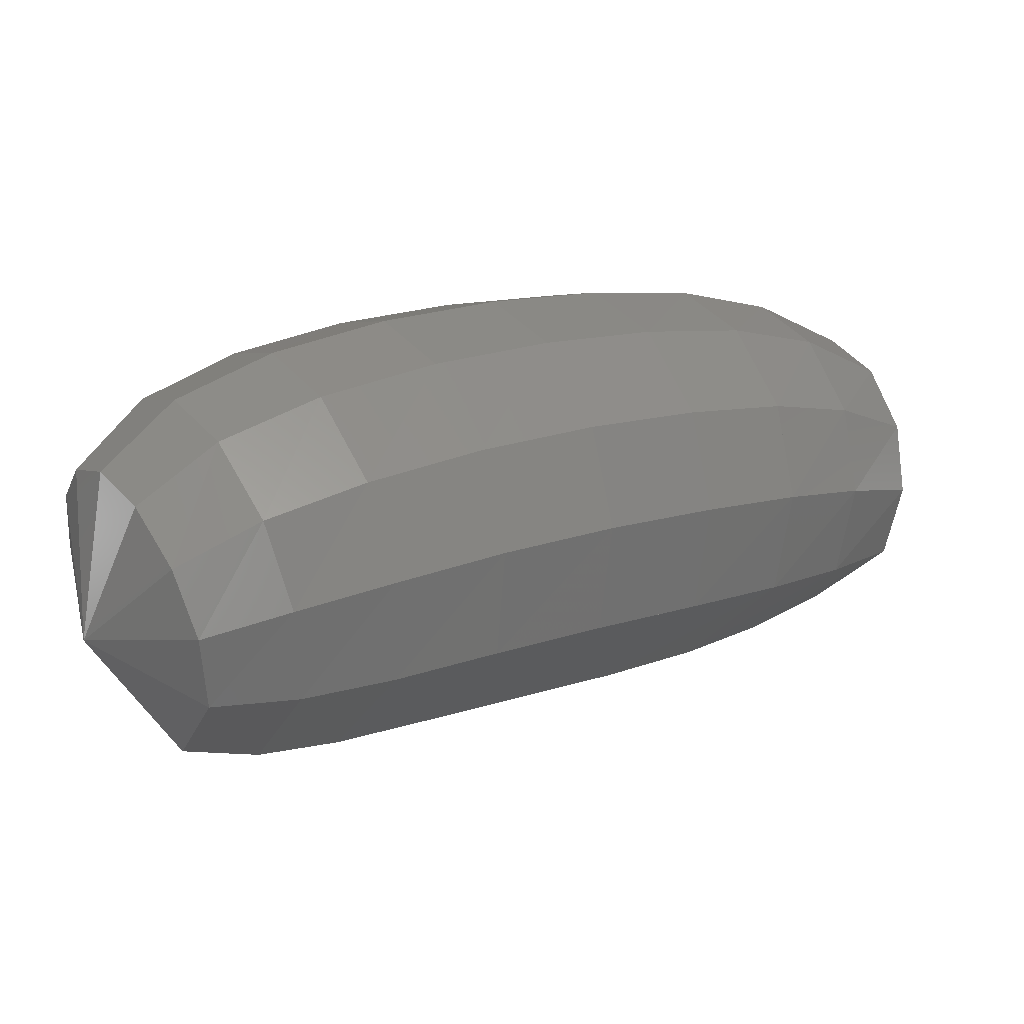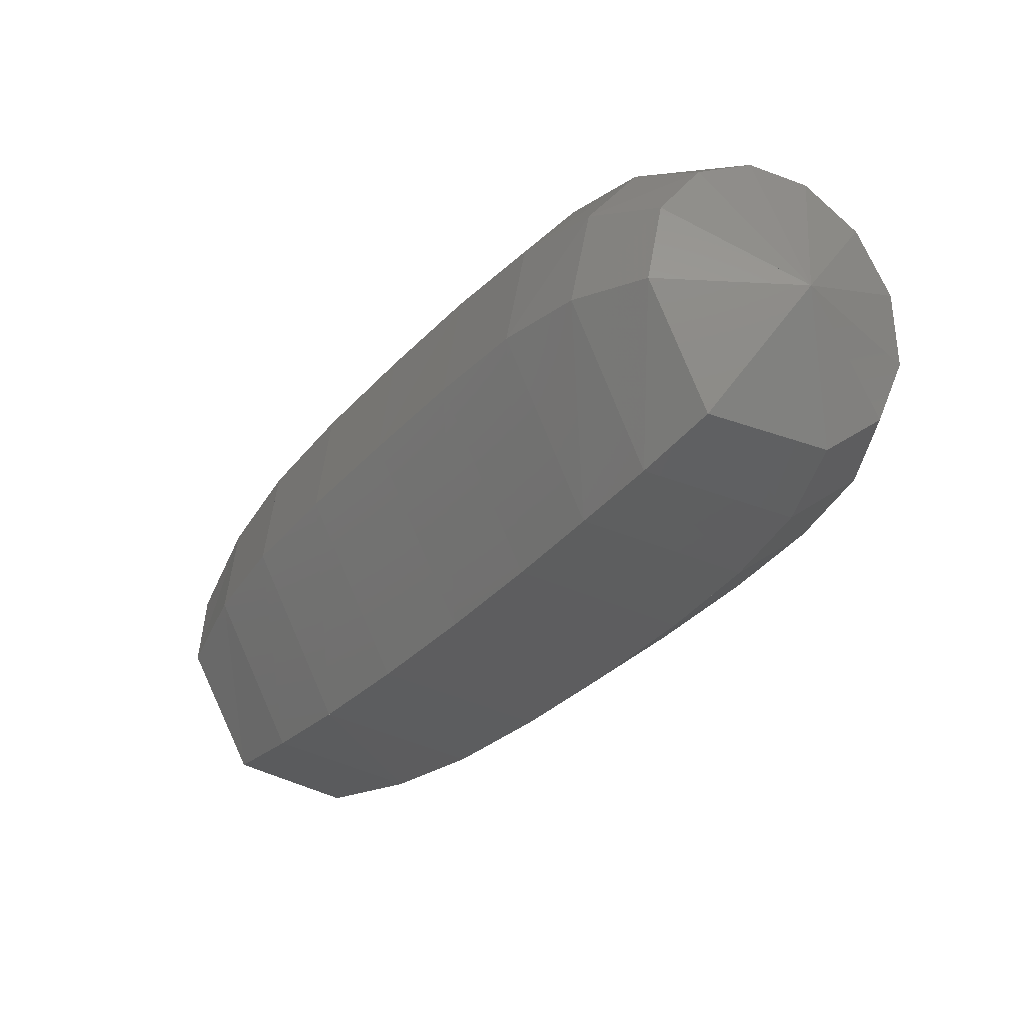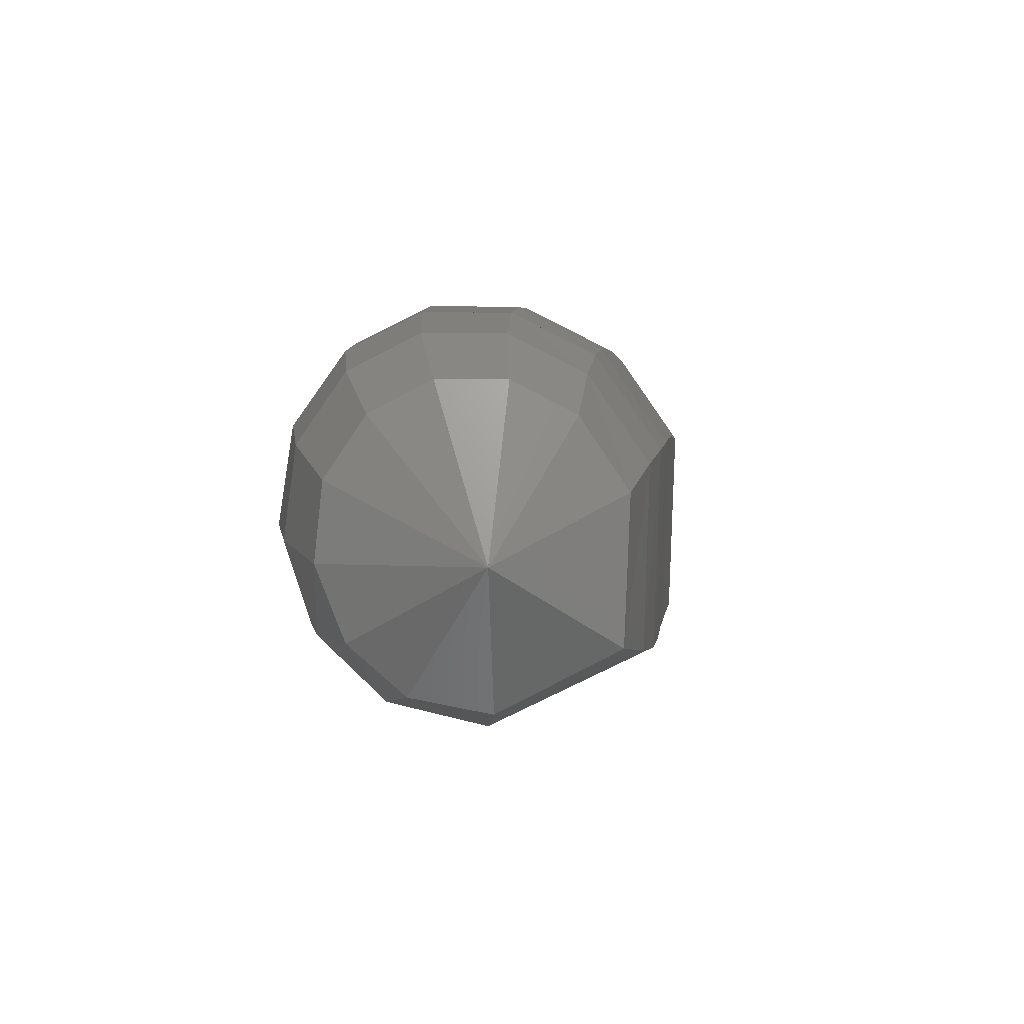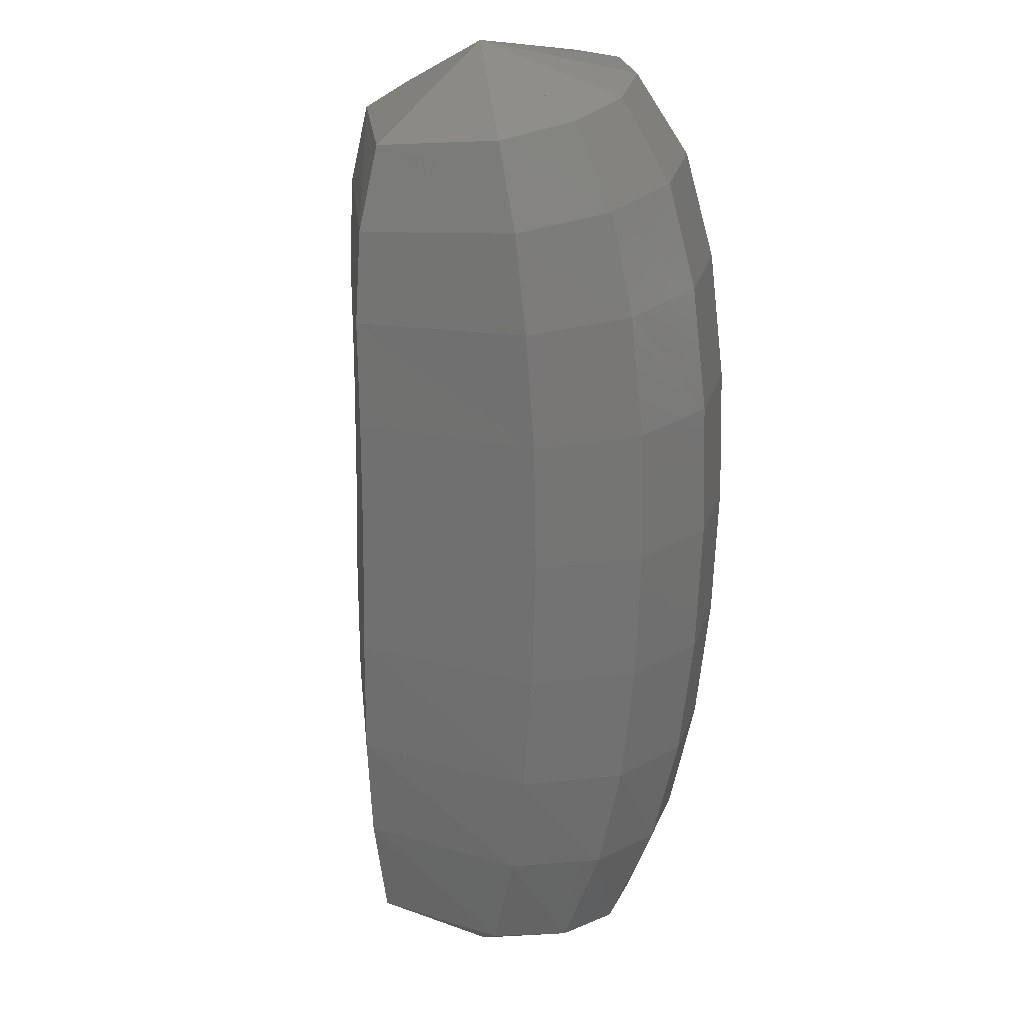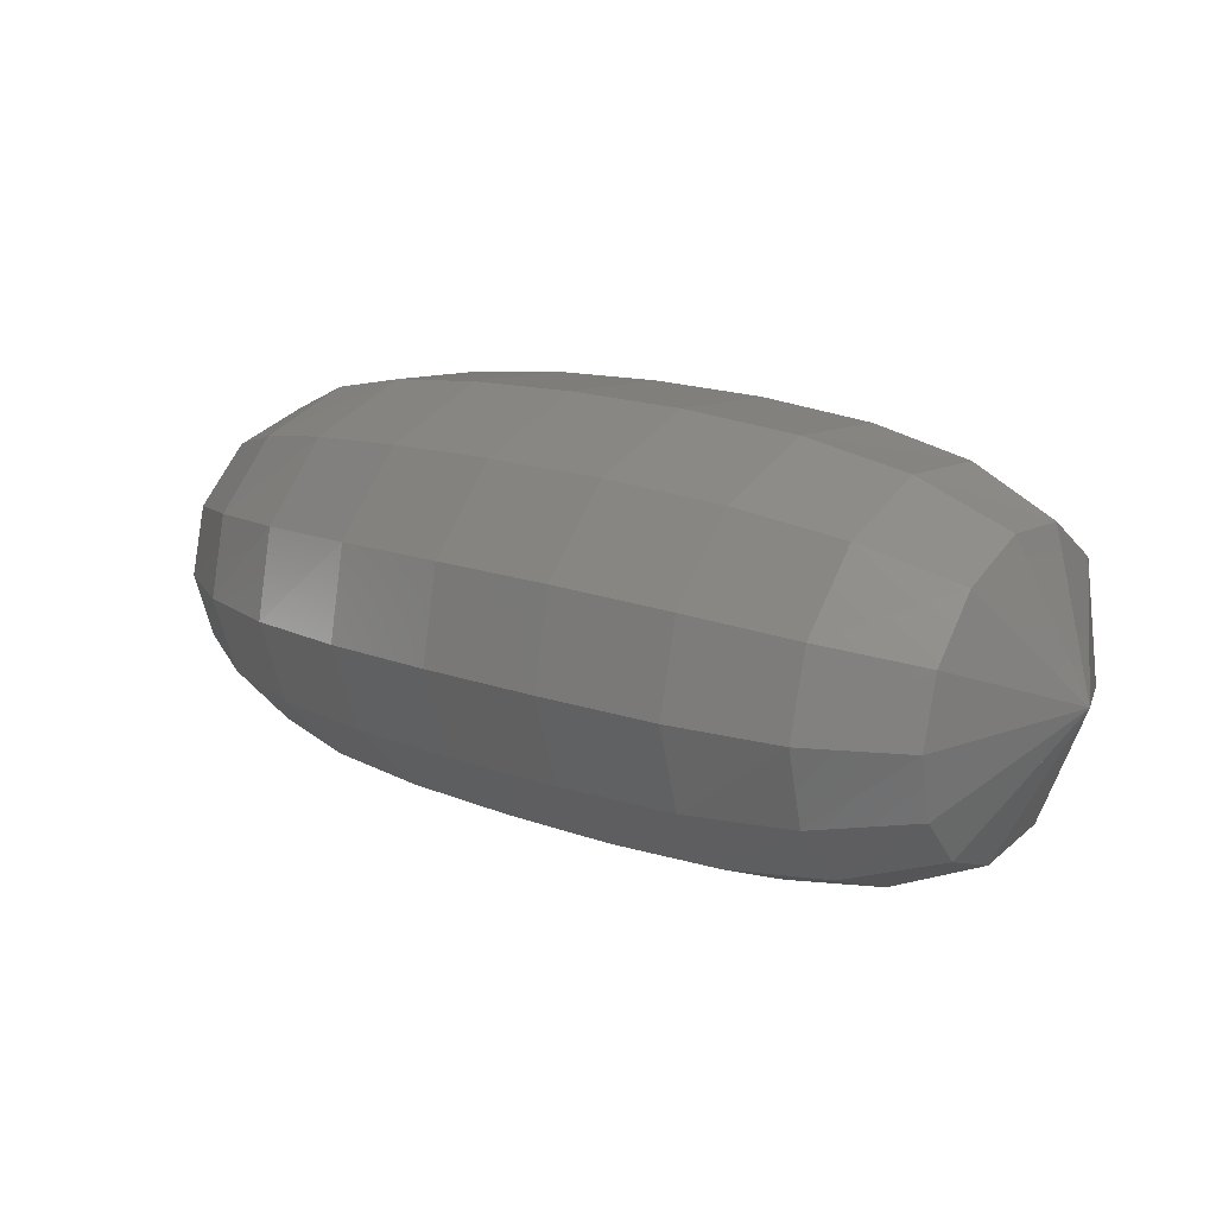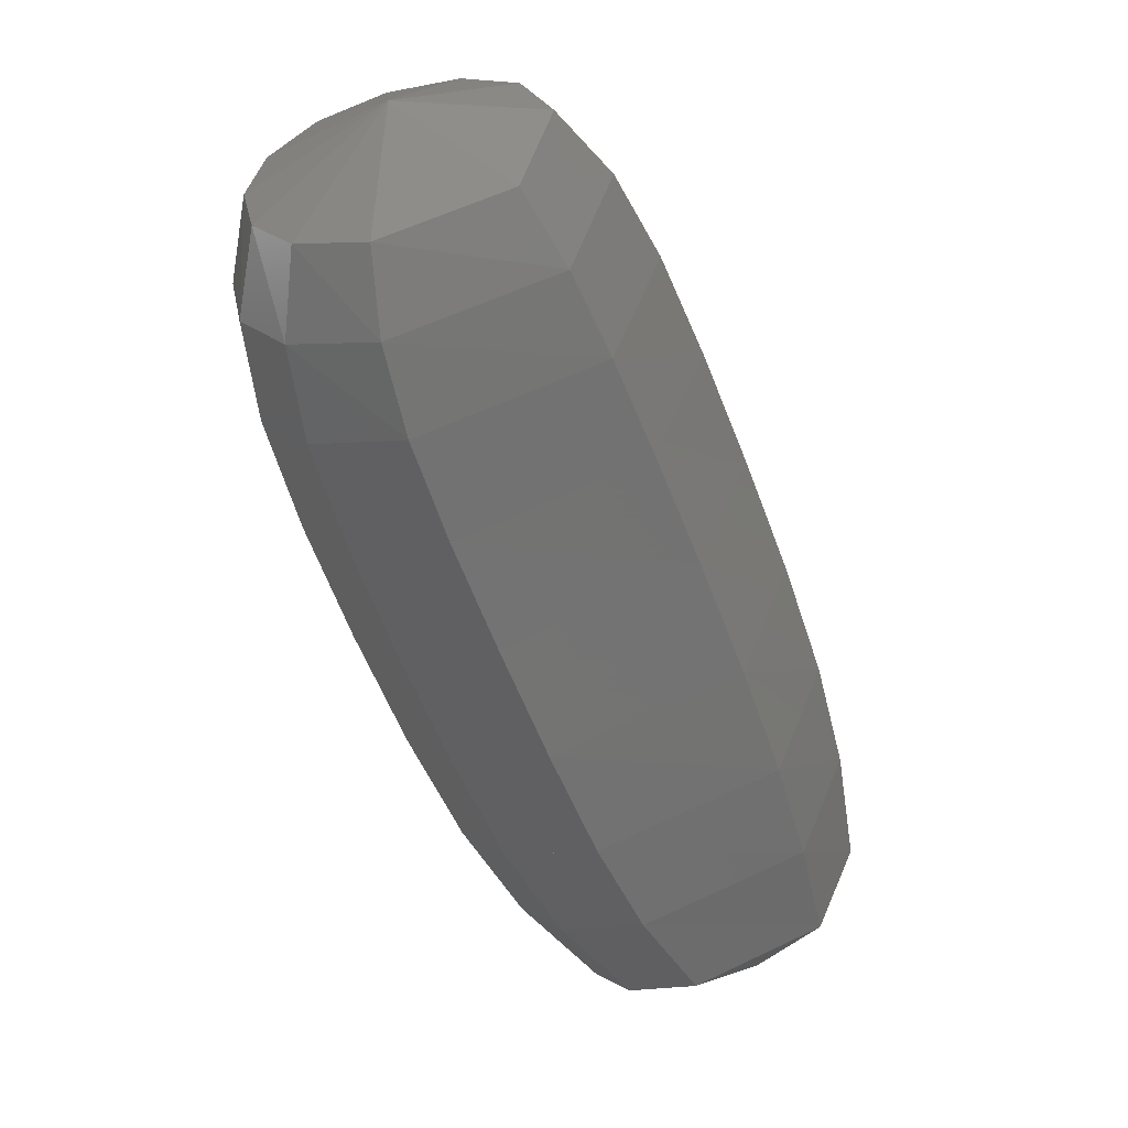
<metadata>
{"format":"stl","ext":"stl","renderer":"f3d","projection":"perspective","resolution":1024,"background":"white","views":[{"elev":64.3,"azim":122.6,"up":"+Y"},{"elev":3.5,"azim":77.5,"up":"+Z"},{"elev":-26.6,"azim":-55.4,"up":"+Z"},{"elev":-38.6,"azim":117.9,"up":"+Z"},{"elev":47.3,"azim":7.3,"up":"+Y"},{"elev":-35.3,"azim":80.4,"up":"+Y"}]}
</metadata>
<code>
# stl→obj: 101 verts, 220 faces
v 75.49 35.88 329.9
v 75.57 35.43 329.4
v 75.38 35.24 330
v 75.36 35.23 329.2
v 75.08 34.99 329.9
v 75.07 35.05 329
v 74.75 34.79 329.7
v 74.71 34.87 328.7
v 74.37 34.59 329.5
v 74.31 34.65 328.5
v 73.95 34.37 329.3
v 73.89 34.42 328.2
v 73.53 34.14 329
v 73.48 34.2 328
v 73.13 33.93 328.7
v 73.1 34.02 327.8
v 72.78 33.77 328.4
v 72.7 33.87 327.6
v 72.44 33.67 328.1
v 71.98 34.02 327.7
v 75.2 35.34 330.3
v 74.85 35.12 330.3
v 74.47 34.93 330.1
v 74.06 34.73 329.9
v 73.63 34.5 329.6
v 73.2 34.26 329.3
v 72.81 34.05 329.1
v 72.47 33.88 328.7
v 72.19 33.74 328.4
v 75.06 35.54 330.4
v 74.66 35.38 330.4
v 74.24 35.21 330.3
v 73.8 35 330.1
v 73.35 34.77 329.8
v 72.92 34.53 329.5
v 72.54 34.3 329.2
v 72.22 34.1 328.9
v 71.97 33.92 328.5
v 74.96 35.8 330.5
v 74.52 35.7 330.5
v 74.07 35.55 330.3
v 73.61 35.35 330.1
v 73.15 35.11 329.8
v 72.71 34.86 329.5
v 72.33 34.62 329.2
v 72.02 34.39 328.9
v 71.8 34.16 328.5
v 74.91 36.07 330.4
v 74.45 36.02 330.4
v 73.99 35.9 330.2
v 73.51 35.7 330
v 73.04 35.46 329.7
v 72.6 35.2 329.4
v 72.22 34.95 329.1
v 71.92 34.7 328.8
v 71.72 34.42 328.4
v 74.93 36.29 330.2
v 74.48 36.3 330.1
v 74.02 36.19 330
v 73.52 36 329.7
v 73.05 35.76 329.4
v 72.61 35.5 329.1
v 72.23 35.23 328.8
v 71.93 34.96 328.5
v 71.73 34.64 328.2
v 75.02 36.41 329.9
v 74.6 36.45 329.8
v 74.15 36.36 329.6
v 73.67 36.18 329.3
v 73.19 35.95 329
v 72.76 35.69 328.7
v 72.38 35.41 328.4
v 72.08 35.12 328.2
v 71.86 34.77 327.9
v 75.17 36.4 329.6
v 74.8 36.44 329.4
v 74.38 36.36 329.2
v 73.92 36.18 328.9
v 73.46 35.96 328.6
v 73.02 35.7 328.3
v 72.64 35.42 328.1
v 72.32 35.13 327.8
v 72.07 34.77 327.6
v 75.32 36.25 329.4
v 75.01 36.26 329.1
v 74.64 36.17 328.9
v 74.21 36 328.6
v 73.76 35.77 328.3
v 73.33 35.52 328
v 72.94 35.25 327.8
v 72.6 34.97 327.6
v 72.3 34.64 327.4
v 75.47 35.97 329.3
v 75.22 35.91 329
v 74.89 35.79 328.7
v 74.49 35.62 328.5
v 74.06 35.4 328.2
v 73.64 35.15 327.9
v 73.24 34.9 327.7
v 72.88 34.65 327.5
v 72.53 34.38 327.4
f 1 1 2
f 2 1 3
f 2 3 4
f 4 3 5
f 4 5 6
f 6 5 7
f 6 7 8
f 8 7 9
f 8 9 10
f 10 9 11
f 10 11 12
f 12 11 13
f 12 13 14
f 14 13 15
f 14 15 16
f 16 15 17
f 16 17 18
f 18 17 19
f 18 19 20
f 20 19 20
f 1 1 3
f 3 1 21
f 3 21 5
f 5 21 22
f 5 22 7
f 7 22 23
f 7 23 9
f 9 23 24
f 9 24 11
f 11 24 25
f 11 25 13
f 13 25 26
f 13 26 15
f 15 26 27
f 15 27 17
f 17 27 28
f 17 28 19
f 19 28 29
f 19 29 20
f 20 29 20
f 1 1 21
f 21 1 30
f 21 30 22
f 22 30 31
f 22 31 23
f 23 31 32
f 23 32 24
f 24 32 33
f 24 33 25
f 25 33 34
f 25 34 26
f 26 34 35
f 26 35 27
f 27 35 36
f 27 36 28
f 28 36 37
f 28 37 29
f 29 37 38
f 29 38 20
f 20 38 20
f 1 1 30
f 30 1 39
f 30 39 31
f 31 39 40
f 31 40 32
f 32 40 41
f 32 41 33
f 33 41 42
f 33 42 34
f 34 42 43
f 34 43 35
f 35 43 44
f 35 44 36
f 36 44 45
f 36 45 37
f 37 45 46
f 37 46 38
f 38 46 47
f 38 47 20
f 20 47 20
f 1 1 39
f 39 1 48
f 39 48 40
f 40 48 49
f 40 49 41
f 41 49 50
f 41 50 42
f 42 50 51
f 42 51 43
f 43 51 52
f 43 52 44
f 44 52 53
f 44 53 45
f 45 53 54
f 45 54 46
f 46 54 55
f 46 55 47
f 47 55 56
f 47 56 20
f 20 56 20
f 1 1 48
f 48 1 57
f 48 57 49
f 49 57 58
f 49 58 50
f 50 58 59
f 50 59 51
f 51 59 60
f 51 60 52
f 52 60 61
f 52 61 53
f 53 61 62
f 53 62 54
f 54 62 63
f 54 63 55
f 55 63 64
f 55 64 56
f 56 64 65
f 56 65 20
f 20 65 20
f 1 1 57
f 57 1 66
f 57 66 58
f 58 66 67
f 58 67 59
f 59 67 68
f 59 68 60
f 60 68 69
f 60 69 61
f 61 69 70
f 61 70 62
f 62 70 71
f 62 71 63
f 63 71 72
f 63 72 64
f 64 72 73
f 64 73 65
f 65 73 74
f 65 74 20
f 20 74 20
f 1 1 66
f 66 1 75
f 66 75 67
f 67 75 76
f 67 76 68
f 68 76 77
f 68 77 69
f 69 77 78
f 69 78 70
f 70 78 79
f 70 79 71
f 71 79 80
f 71 80 72
f 72 80 81
f 72 81 73
f 73 81 82
f 73 82 74
f 74 82 83
f 74 83 20
f 20 83 20
f 1 1 75
f 75 1 84
f 75 84 76
f 76 84 85
f 76 85 77
f 77 85 86
f 77 86 78
f 78 86 87
f 78 87 79
f 79 87 88
f 79 88 80
f 80 88 89
f 80 89 81
f 81 89 90
f 81 90 82
f 82 90 91
f 82 91 83
f 83 91 92
f 83 92 20
f 20 92 20
f 1 1 84
f 84 1 93
f 84 93 85
f 85 93 94
f 85 94 86
f 86 94 95
f 86 95 87
f 87 95 96
f 87 96 88
f 88 96 97
f 88 97 89
f 89 97 98
f 89 98 90
f 90 98 99
f 90 99 91
f 91 99 100
f 91 100 92
f 92 100 101
f 92 101 20
f 20 101 20
f 1 1 93
f 93 1 2
f 93 2 94
f 94 2 4
f 94 4 95
f 95 4 6
f 95 6 96
f 96 6 8
f 96 8 97
f 97 8 10
f 97 10 98
f 98 10 12
f 98 12 99
f 99 12 14
f 99 14 100
f 100 14 16
f 100 16 101
f 101 16 18
f 101 18 20
f 20 18 20

</code>
